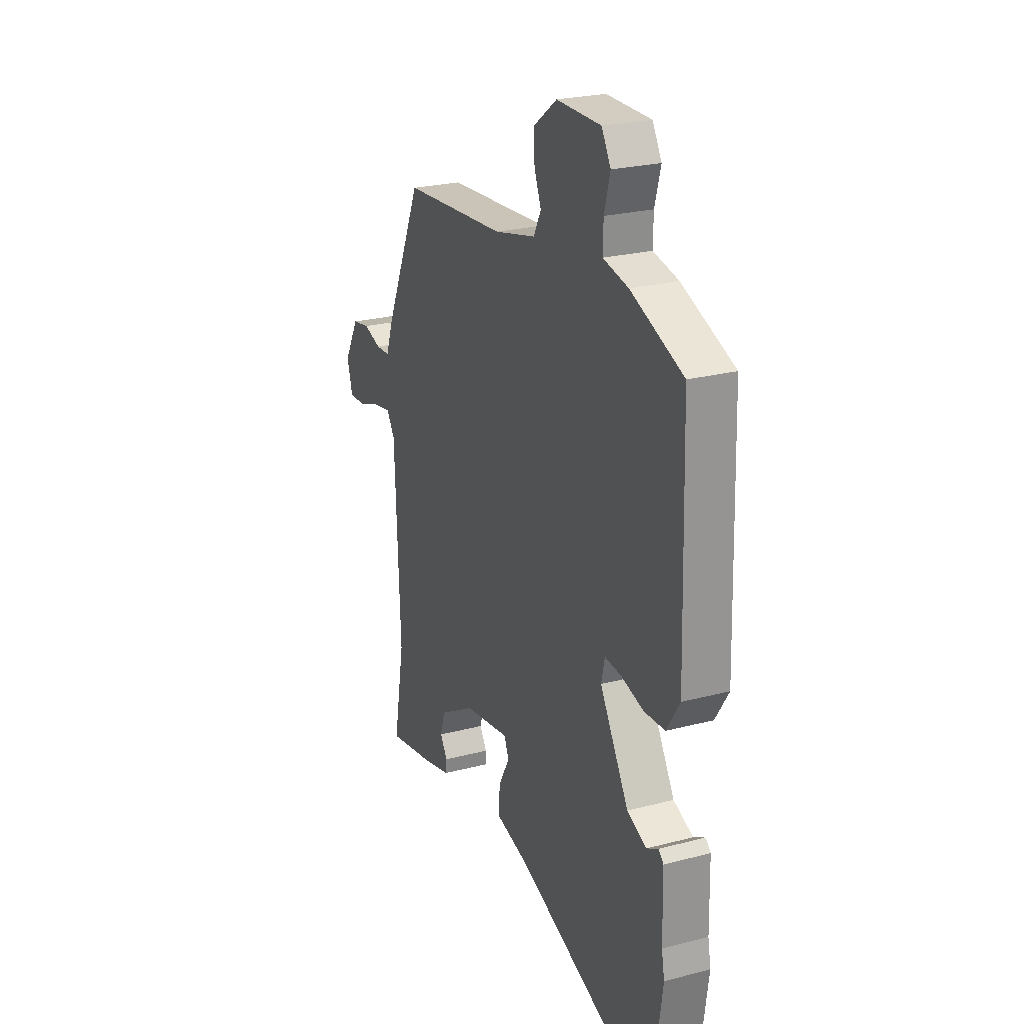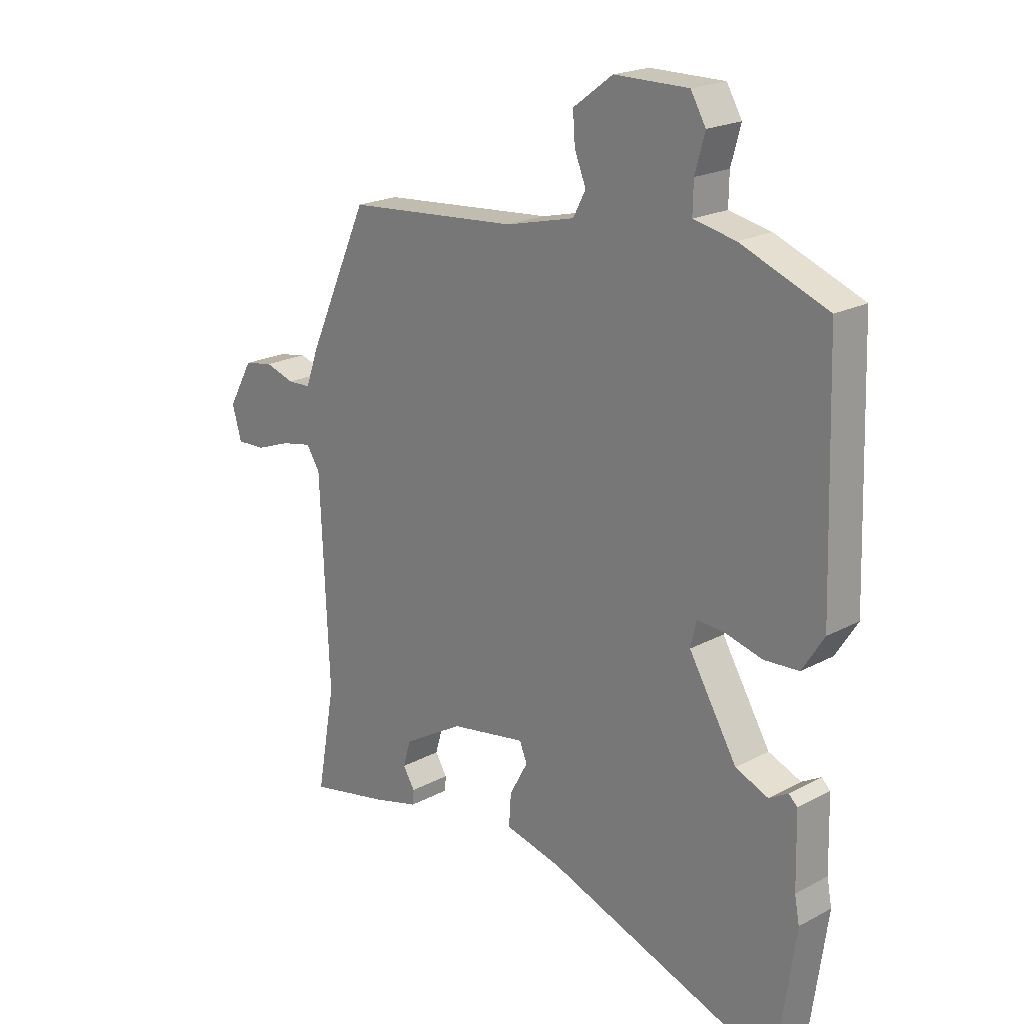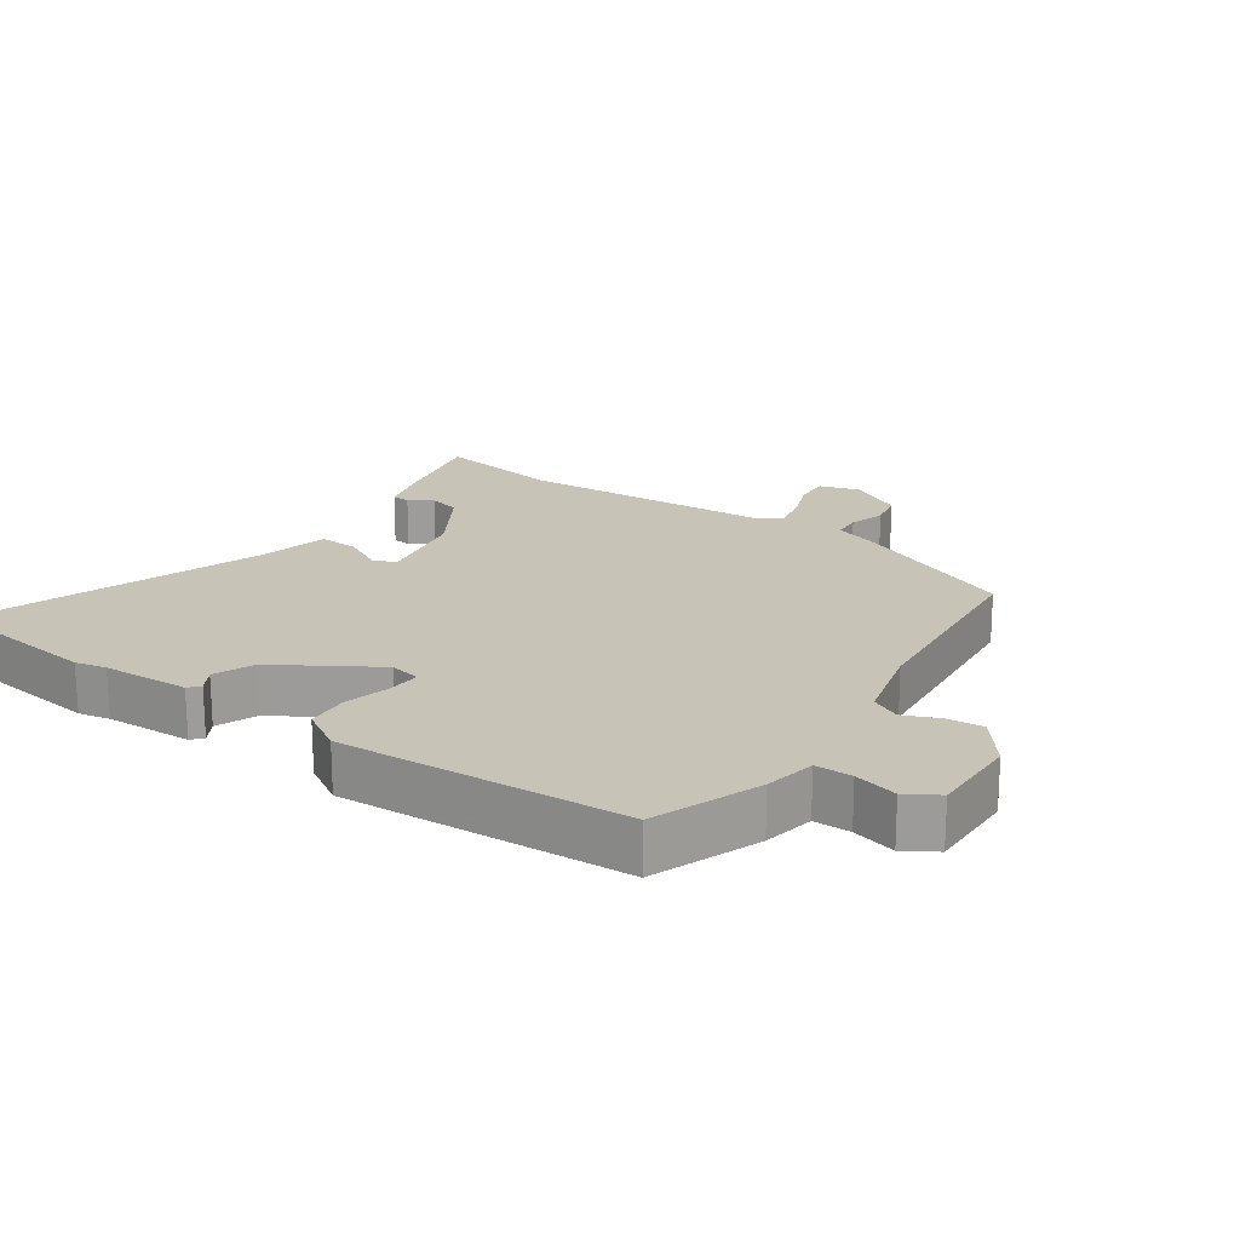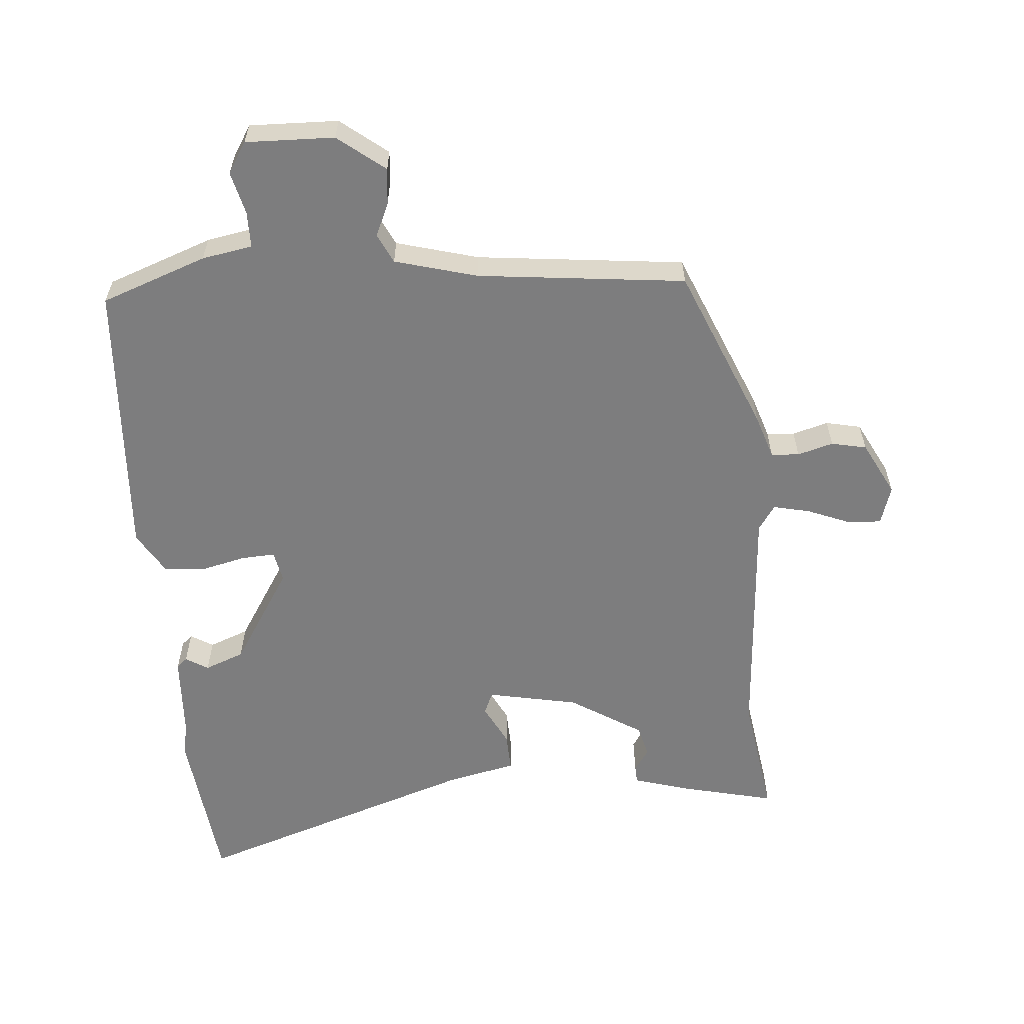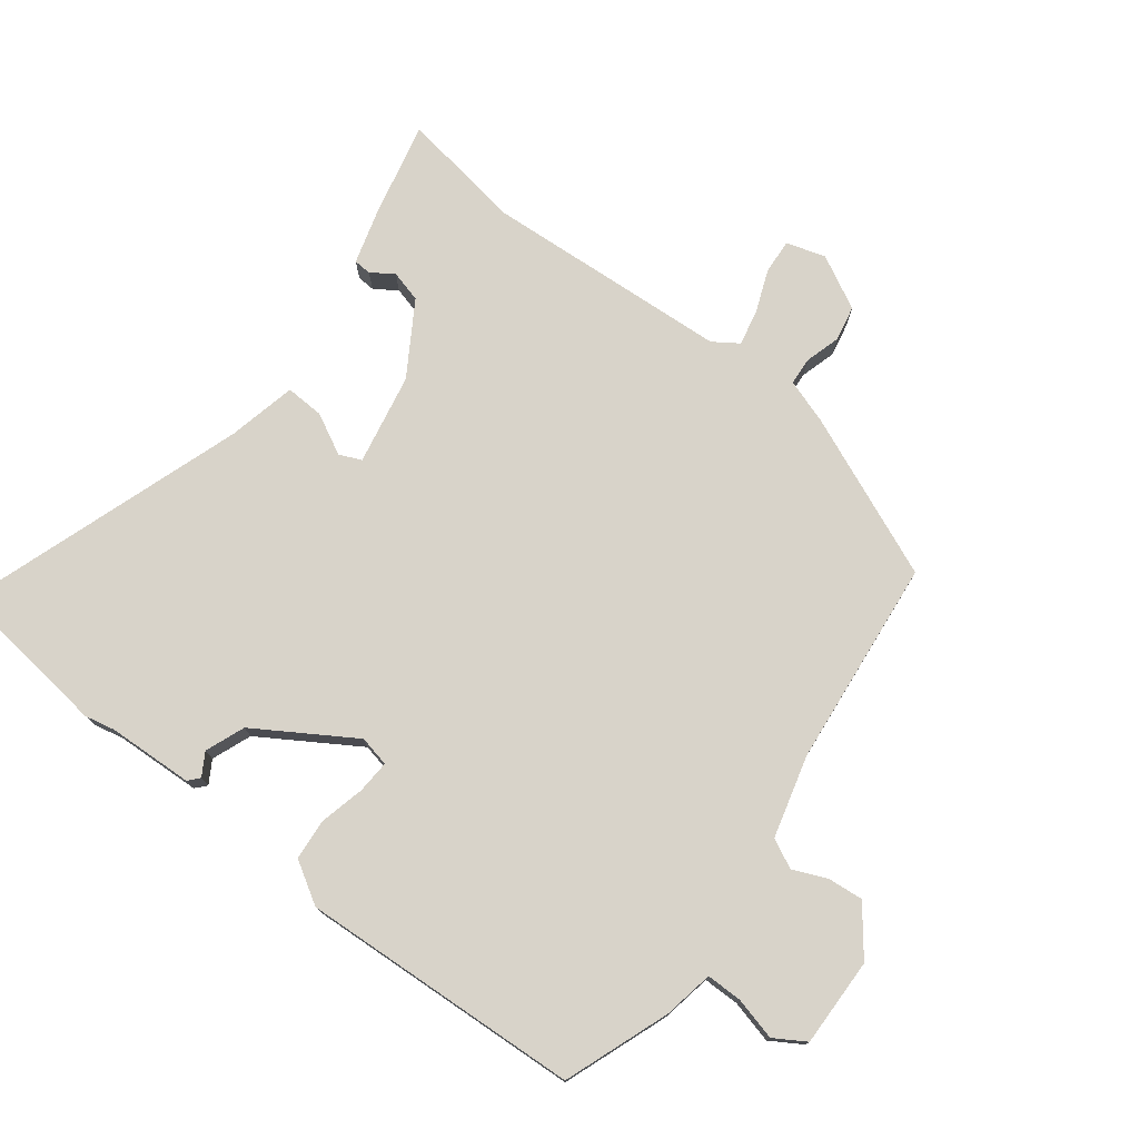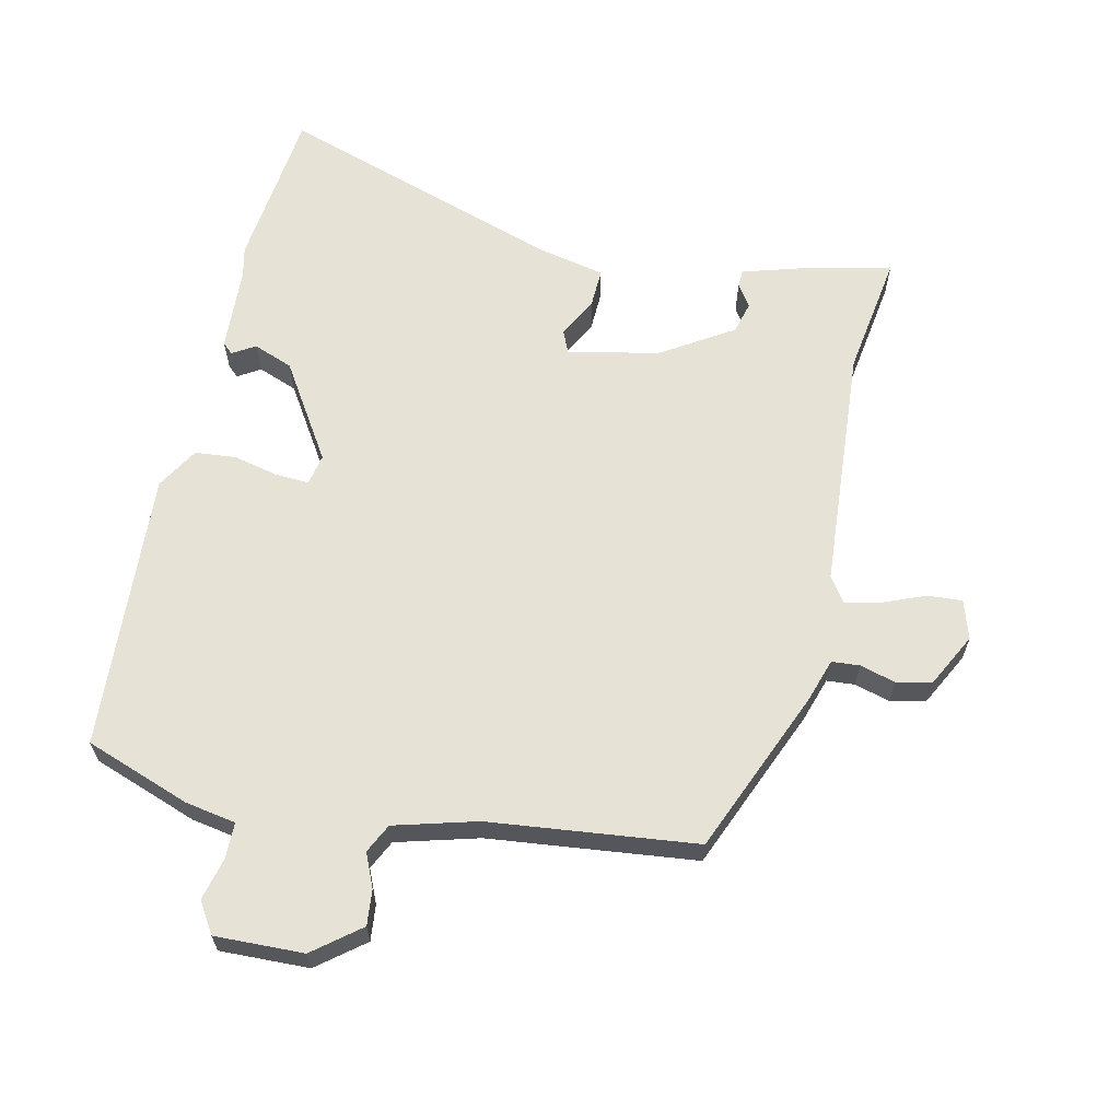
<metadata>
{"format":"obj","ext":"obj","renderer":"f3d","projection":"perspective","resolution":1024,"background":"white","views":[{"elev":24.6,"azim":-113.2,"up":"+Z"},{"elev":20.6,"azim":-134.1,"up":"+Z"},{"elev":19.7,"azim":-56.3,"up":"+Y"},{"elev":-59.2,"azim":3.1,"up":"+Y"},{"elev":75.8,"azim":-53.9,"up":"+Y"},{"elev":63.4,"azim":10.9,"up":"+Y"}]}
</metadata>
<code>
v 0.476 0.07 -0.365
v 0.51 0.07 -0.554
v 0.365 0.07 -0.524
v 0.278 0.07 -0.501
v 0.276 0.07 -0.474
v 0.298 0.07 -0.439
v 0.284 0.07 -0.391
v 0.172 0.07 -0.325
v 0.032 0.07 -0.301
v 0.018 0.07 -0.335
v 0.052 0.07 -0.397
v 0.056 0.07 -0.456
v -0.049 0.07 -0.482
v -0.48 0.07 -0.639
v -0.515 0.07 -0.391
v -0.506 0.07 -0.344
v -0.503 0.07 -0.213
v -0.487 0.07 -0.198
v -0.452 0.07 -0.218
v -0.392 0.07 -0.193
v -0.303 0.07 -0.043
v -0.314 0.07 0.004
v -0.365 0.07 0
v -0.433 0.07 -0.018
v -0.497 0.07 -0.014
v -0.537 0.07 0.049
v -0.523 0.07 0.48
v -0.363 0.07 0.543
v -0.286 0.07 0.559
v -0.287 0.07 0.614
v -0.305 0.07 0.679
v -0.277 0.07 0.727
v -0.141 0.07 0.727
v -0.068 0.07 0.673
v -0.072 0.07 0.618
v -0.093 0.07 0.566
v -0.07 0.07 0.522
v 0.057 0.07 0.491
v 0.376 0.07 0.465
v 0.488 0.07 0.217
v 0.512 0.07 0.15
v 0.555 0.07 0.148
v 0.609 0.07 0.165
v 0.663 0.07 0.155
v 0.708 0.07 0.074
v 0.691 0.07 0.014
v 0.638 0.07 0.016
v 0.573 0.07 0.04
v 0.517 0.07 0.051
v 0.492 0.07 0.012
v 0.476 0 -0.365
v 0.51 0 -0.554
v 0.365 0 -0.524
v 0.278 0 -0.501
v 0.276 0 -0.474
v 0.298 0 -0.439
v 0.284 0 -0.391
v 0.172 0 -0.325
v 0.032 0 -0.301
v 0.018 0 -0.335
v 0.052 0 -0.397
v 0.056 0 -0.456
v -0.049 0 -0.482
v -0.48 0 -0.639
v -0.515 0 -0.391
v -0.506 0 -0.344
v -0.503 0 -0.213
v -0.487 0 -0.198
v -0.452 0 -0.218
v -0.392 0 -0.193
v -0.303 0 -0.043
v -0.314 0 0.004
v -0.365 0 0
v -0.433 0 -0.018
v -0.497 0 -0.014
v -0.537 0 0.049
v -0.523 0 0.48
v -0.363 0 0.543
v -0.286 0 0.559
v -0.287 0 0.614
v -0.305 0 0.679
v -0.277 0 0.727
v -0.141 0 0.727
v -0.068 0 0.673
v -0.072 0 0.618
v -0.093 0 0.566
v -0.07 0 0.522
v 0.057 0 0.491
v 0.376 0 0.465
v 0.488 0 0.217
v 0.512 0 0.15
v 0.555 0 0.148
v 0.609 0 0.165
v 0.663 0 0.155
v 0.708 0 0.074
v 0.691 0 0.014
v 0.638 0 0.016
v 0.573 0 0.04
v 0.517 0 0.051
v 0.492 0 0.012
f 46 47 48
f 45 46 48
f 44 45 48
f 43 44 48
f 42 43 48
f 41 42 48 49
f 41 49 50
f 40 41 50
f 39 40 50
f 38 39 50
f 34 35 36
f 33 34 36
f 32 33 36
f 31 32 36
f 30 31 36
f 29 30 36 37
f 29 37 38
f 28 29 38
f 27 28 38
f 26 27 38
f 25 26 38
f 24 25 38
f 23 24 38
f 16 17 18 19
f 16 19 20
f 15 16 20
f 14 15 20
f 13 14 20
f 13 20 21
f 12 13 21
f 11 12 21
f 10 11 21
f 4 5 6
f 3 4 6
f 2 3 6
f 1 2 6
f 1 6 7
f 50 1 7 8
f 22 23 38
f 21 22 38
f 10 21 38
f 9 10 38
f 8 9 38 50
f 98 97 96
f 98 96 95
f 98 95 94
f 98 94 93
f 98 93 92
f 99 98 92 91
f 100 99 91
f 100 91 90
f 100 90 89
f 100 89 88
f 86 85 84
f 86 84 83
f 86 83 82
f 86 82 81
f 86 81 80
f 87 86 80 79
f 88 87 79
f 88 79 78
f 88 78 77
f 88 77 76
f 88 76 75
f 88 75 74
f 88 74 73
f 69 68 67 66
f 70 69 66
f 70 66 65
f 70 65 64
f 70 64 63
f 71 70 63
f 71 63 62
f 71 62 61
f 71 61 60
f 56 55 54
f 56 54 53
f 56 53 52
f 56 52 51
f 57 56 51
f 58 57 51 100
f 88 73 72
f 88 72 71
f 88 71 60
f 88 60 59
f 100 88 59 58
f 1 51 52 2
f 2 52 53 3
f 3 53 54 4
f 4 54 55 5
f 5 55 56 6
f 6 56 57 7
f 7 57 58 8
f 8 58 59 9
f 9 59 60 10
f 10 60 61 11
f 11 61 62 12
f 12 62 63 13
f 13 63 64 14
f 14 64 65 15
f 15 65 66 16
f 16 66 67 17
f 17 67 68 18
f 18 68 69 19
f 19 69 70 20
f 20 70 71 21
f 21 71 72 22
f 22 72 73 23
f 23 73 74 24
f 24 74 75 25
f 25 75 76 26
f 26 76 77 27
f 27 77 78 28
f 28 78 79 29
f 29 79 80 30
f 30 80 81 31
f 31 81 82 32
f 32 82 83 33
f 33 83 84 34
f 34 84 85 35
f 35 85 86 36
f 36 86 87 37
f 37 87 88 38
f 38 88 89 39
f 39 89 90 40
f 40 90 91 41
f 41 91 92 42
f 42 92 93 43
f 43 93 94 44
f 44 94 95 45
f 45 95 96 46
f 46 96 97 47
f 47 97 98 48
f 48 98 99 49
f 49 99 100 50
f 50 100 51 1

</code>
